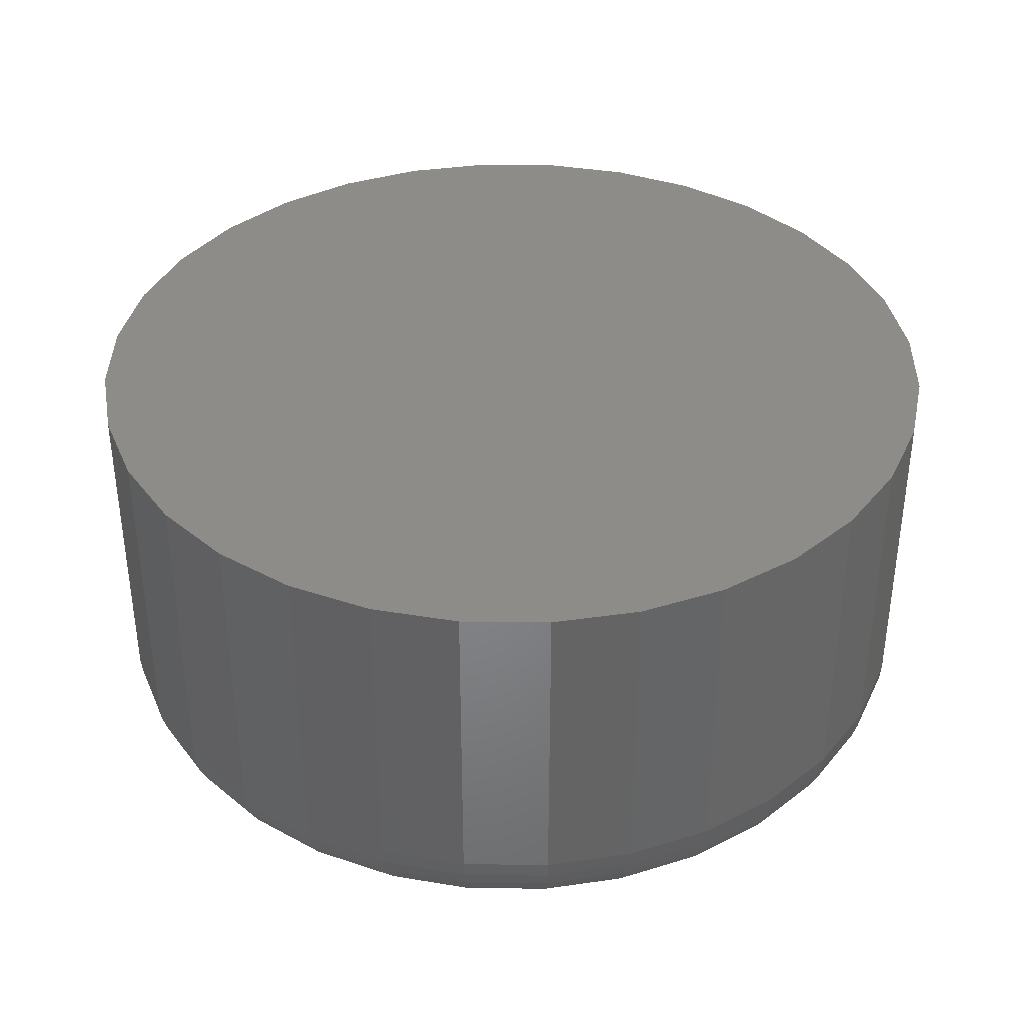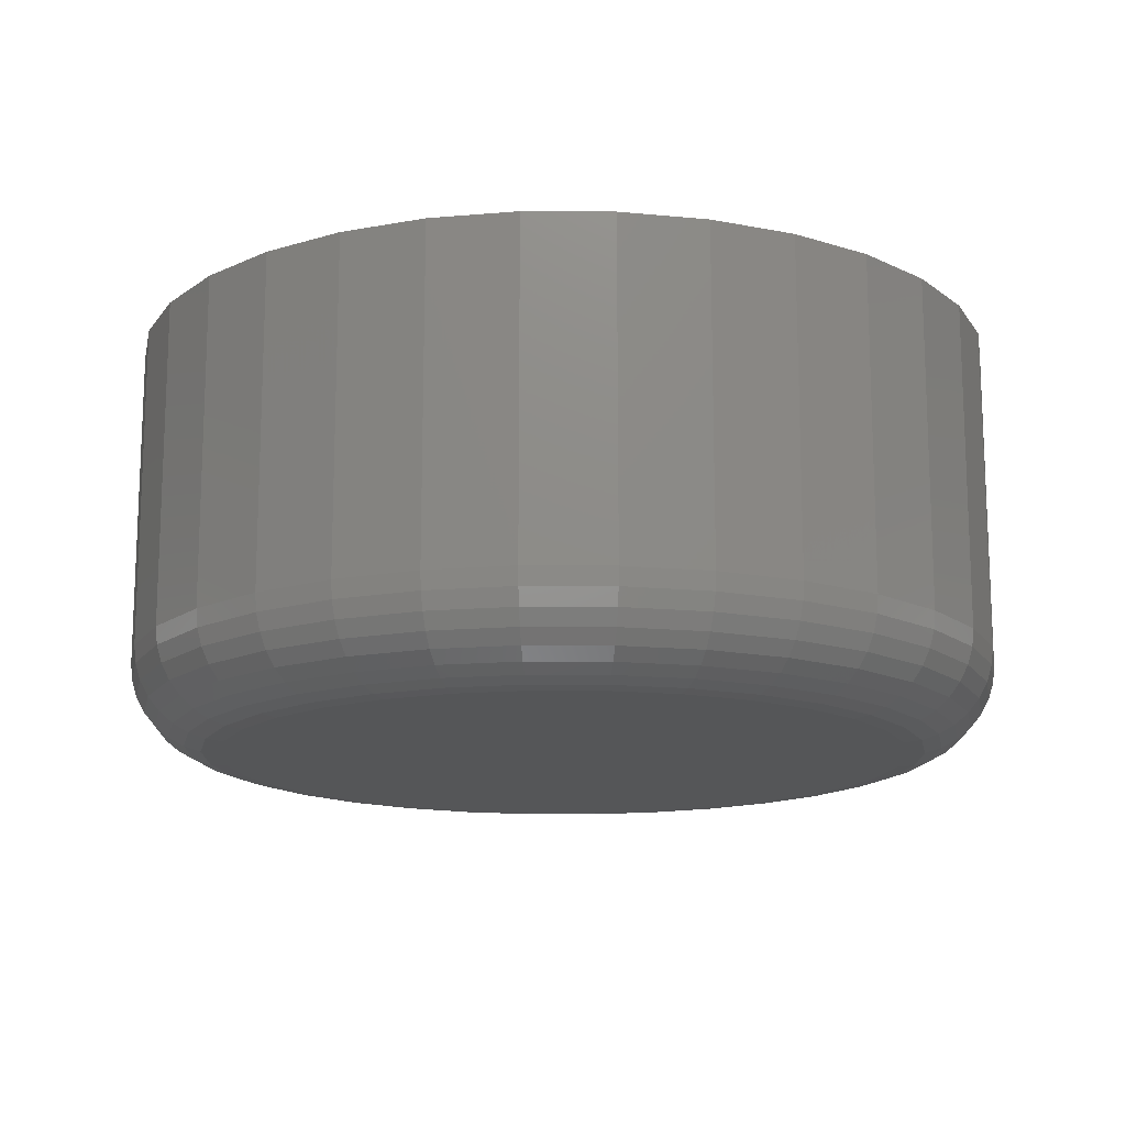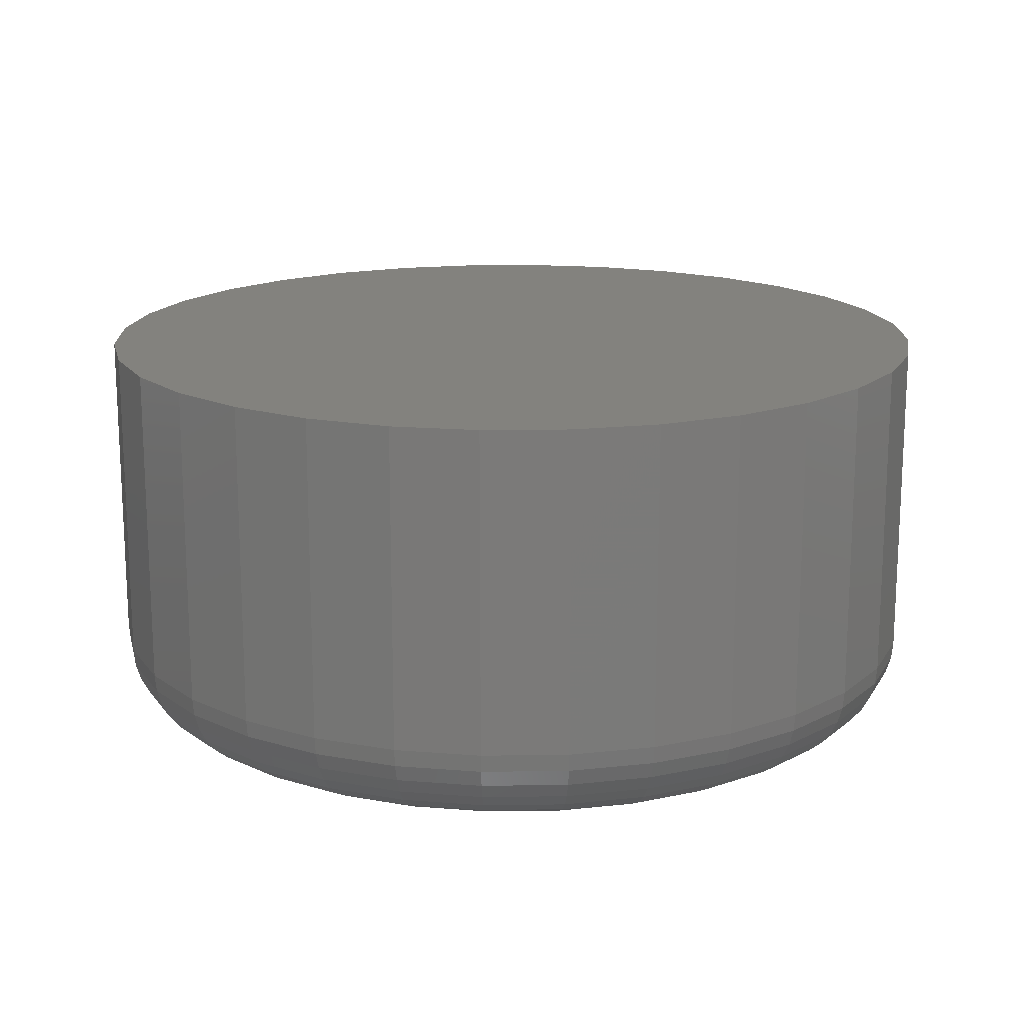
<metadata>
{"format":"stl","ext":"stl","renderer":"f3d","projection":"perspective","resolution":1024,"background":"white","views":[{"elev":37.7,"azim":175.2,"up":"+Z"},{"elev":-14.8,"azim":162.5,"up":"+Z"},{"elev":16.4,"azim":37.7,"up":"+Z"}]}
</metadata>
<code>
# stl→obj: 320 verts, 636 faces
v 0.007895 0.1562 -0.1797
v 0.03724 0.1533 -0.1797
v -0.02145 0.1533 -0.1797
v -0.04967 0.1447 -0.1797
v 0.06545 0.1447 -0.1797
v 0.03724 -0.1418 -0.1797
v -0.02145 -0.1418 -0.1797
v 0.06545 -0.1332 -0.1797
v 0.007895 -0.1447 -0.1797
v -0.04967 -0.1332 -0.1797
v -0.07567 -0.1193 -0.1797
v 0.09146 -0.1193 -0.1797
v -0.09846 -0.1006 -0.1797
v 0.1143 -0.1006 -0.1797
v -0.1172 -0.07781 -0.1797
v 0.133 -0.07781 -0.1797
v -0.1311 -0.0518 -0.1797
v 0.1469 -0.0518 -0.1797
v -0.1396 -0.02359 -0.1797
v 0.1554 -0.02359 -0.1797
v -0.1425 0.005757 -0.1797
v 0.1583 0.005757 -0.1797
v -0.1396 0.0351 -0.1797
v 0.1554 0.0351 -0.1797
v -0.1311 0.06332 -0.1797
v 0.1469 0.06332 -0.1797
v -0.1172 0.08932 -0.1797
v 0.133 0.08932 -0.1797
v -0.09846 0.1121 -0.1797
v 0.1143 0.1121 -0.1797
v -0.07567 0.1308 -0.1797
v 0.09146 0.1308 -0.1797
v 0.1974 0.005757 -0.1406
v 0.1974 0.005757 0
v 0.1937 -0.03121 -0.1406
v 0.1937 -0.03121 0
v 0.1829 -0.06675 -0.1406
v 0.1829 -0.06675 0
v 0.1654 -0.09951 -0.1406
v 0.1654 -0.09951 0
v 0.1419 -0.1282 -0.1406
v 0.1419 -0.1282 0
v 0.1132 -0.1518 -0.1406
v 0.1132 -0.1518 0
v 0.0804 -0.1693 -0.1406
v 0.0804 -0.1693 0
v 0.04486 -0.1801 -0.1406
v 0.04486 -0.1801 0
v 0.007895 -0.1837 -0.1406
v 0.007895 -0.1837 0
v -0.02907 -0.1801 -0.1406
v -0.02907 -0.1801 0
v -0.06461 -0.1693 -0.1406
v -0.06461 -0.1693 0
v -0.09737 -0.1518 -0.1406
v -0.09737 -0.1518 0
v -0.1261 -0.1282 -0.1406
v -0.1261 -0.1282 0
v -0.1496 -0.09951 -0.1406
v -0.1496 -0.09951 0
v -0.1672 -0.06675 -0.1406
v -0.1672 -0.06675 0
v -0.1779 -0.03121 -0.1406
v -0.1779 -0.03121 0
v -0.1816 0.005757 -0.1406
v -0.1816 0.005757 0
v -0.1779 0.04272 -0.1406
v -0.1779 0.04272 0
v -0.1672 0.07827 -0.1406
v -0.1672 0.07827 0
v -0.1496 0.111 -0.1406
v -0.1496 0.111 0
v -0.1261 0.1397 -0.1406
v -0.1261 0.1397 0
v -0.09737 0.1633 -0.1406
v -0.09737 0.1633 0
v -0.06461 0.1808 -0.1406
v -0.06461 0.1808 0
v -0.02907 0.1916 -0.1406
v -0.02907 0.1916 0
v 0.007895 0.1952 -0.1406
v 0.007895 0.1952 0
v 0.04486 0.1916 -0.1406
v 0.04486 0.1916 0
v 0.0804 0.1808 -0.1406
v 0.0804 0.1808 0
v 0.1132 0.1633 -0.1406
v 0.1132 0.1633 0
v 0.1419 0.1397 -0.1406
v 0.1419 0.1397 0
v 0.1654 0.111 -0.1406
v 0.1654 0.111 0
v 0.1829 0.07827 -0.1406
v 0.1829 0.07827 0
v 0.1937 0.04272 -0.1406
v 0.1937 0.04272 0
v -0.1808 0.005757 -0.1482
v -0.1772 0.04257 -0.1482
v -0.1786 0.005757 -0.1556
v -0.175 0.04214 -0.1556
v -0.175 0.005757 -0.1623
v -0.1715 0.04144 -0.1623
v -0.1701 0.005757 -0.1682
v -0.1667 0.04049 -0.1682
v -0.1642 0.005757 -0.1731
v -0.1609 0.03933 -0.1731
v -0.1575 0.005757 -0.1767
v -0.1543 0.03802 -0.1767
v -0.1501 0.005757 -0.1789
v -0.1471 0.03659 -0.1789
v 0.193 0.04257 -0.1482
v 0.1966 0.005757 -0.1482
v 0.1908 0.04214 -0.1556
v 0.1944 0.005757 -0.1556
v 0.1873 0.04144 -0.1623
v 0.1908 0.005757 -0.1623
v 0.1825 0.04049 -0.1682
v 0.1859 0.005757 -0.1682
v 0.1767 0.03933 -0.1731
v 0.18 0.005757 -0.1731
v 0.1701 0.03802 -0.1767
v 0.1733 0.005757 -0.1767
v 0.1629 0.03659 -0.1789
v 0.1659 0.005757 -0.1789
v 0.1823 0.07798 -0.1482
v 0.1802 0.07713 -0.1556
v 0.1769 0.07575 -0.1623
v 0.1724 0.07389 -0.1682
v 0.1669 0.07162 -0.1731
v 0.1607 0.06904 -0.1767
v 0.1539 0.06623 -0.1789
v 0.1648 0.1106 -0.1482
v 0.163 0.1094 -0.1556
v 0.16 0.1074 -0.1623
v 0.1559 0.1047 -0.1682
v 0.151 0.1014 -0.1731
v 0.1454 0.09763 -0.1767
v 0.1393 0.09355 -0.1789
v 0.1413 0.1392 -0.1482
v 0.1398 0.1376 -0.1556
v 0.1372 0.1351 -0.1623
v 0.1338 0.1316 -0.1682
v 0.1296 0.1275 -0.1731
v 0.1248 0.1227 -0.1767
v 0.1196 0.1175 -0.1789
v 0.1127 0.1627 -0.1482
v 0.1115 0.1608 -0.1556
v 0.1095 0.1578 -0.1623
v 0.1068 0.1538 -0.1682
v 0.1035 0.1489 -0.1731
v 0.09976 0.1432 -0.1767
v 0.09569 0.1372 -0.1789
v 0.08012 0.1801 -0.1482
v 0.07927 0.1781 -0.1556
v 0.07788 0.1747 -0.1623
v 0.07602 0.1702 -0.1682
v 0.07376 0.1648 -0.1731
v 0.07118 0.1585 -0.1767
v 0.06837 0.1518 -0.1789
v 0.04471 0.1909 -0.1482
v 0.04428 0.1887 -0.1556
v 0.04357 0.1851 -0.1623
v 0.04263 0.1804 -0.1682
v 0.04147 0.1746 -0.1731
v 0.04015 0.1679 -0.1767
v 0.03873 0.1608 -0.1789
v 0.007895 0.1945 -0.1482
v 0.007895 0.1923 -0.1556
v 0.007895 0.1886 -0.1623
v 0.007895 0.1838 -0.1682
v 0.007895 0.1779 -0.1731
v 0.007895 0.1711 -0.1767
v 0.007895 0.1638 -0.1789
v -0.02892 0.1909 -0.1482
v -0.02849 0.1887 -0.1556
v -0.02779 0.1851 -0.1623
v -0.02684 0.1804 -0.1682
v -0.02568 0.1746 -0.1731
v -0.02437 0.1679 -0.1767
v -0.02294 0.1608 -0.1789
v -0.06433 0.1801 -0.1482
v -0.06348 0.1781 -0.1556
v -0.06209 0.1747 -0.1623
v -0.06024 0.1702 -0.1682
v -0.05797 0.1648 -0.1731
v -0.05539 0.1585 -0.1767
v -0.05258 0.1518 -0.1789
v -0.09695 0.1627 -0.1482
v -0.09572 0.1608 -0.1556
v -0.09371 0.1578 -0.1623
v -0.09101 0.1538 -0.1682
v -0.08773 0.1489 -0.1731
v -0.08397 0.1432 -0.1767
v -0.0799 0.1372 -0.1789
v -0.1256 0.1392 -0.1482
v -0.124 0.1376 -0.1556
v -0.1214 0.1351 -0.1623
v -0.118 0.1316 -0.1682
v -0.1138 0.1275 -0.1731
v -0.109 0.1227 -0.1767
v -0.1039 0.1175 -0.1789
v -0.149 0.1106 -0.1482
v -0.1472 0.1094 -0.1556
v -0.1442 0.1074 -0.1623
v -0.1401 0.1047 -0.1682
v -0.1352 0.1014 -0.1731
v -0.1296 0.09763 -0.1767
v -0.1235 0.09355 -0.1789
v -0.1665 0.07798 -0.1482
v -0.1644 0.07713 -0.1556
v -0.1611 0.07575 -0.1623
v -0.1566 0.07389 -0.1682
v -0.1511 0.07162 -0.1731
v -0.1449 0.06904 -0.1767
v -0.1381 0.06623 -0.1789
v 0.193 -0.03106 -0.1482
v 0.1908 -0.03063 -0.1556
v 0.1873 -0.02992 -0.1623
v 0.1825 -0.02898 -0.1682
v 0.1767 -0.02782 -0.1731
v 0.1701 -0.0265 -0.1767
v 0.1629 -0.02507 -0.1789
v -0.1772 -0.03106 -0.1482
v -0.175 -0.03063 -0.1556
v -0.1715 -0.02992 -0.1623
v -0.1667 -0.02898 -0.1682
v -0.1609 -0.02782 -0.1731
v -0.1543 -0.0265 -0.1767
v -0.1471 -0.02507 -0.1789
v -0.1665 -0.06646 -0.1482
v -0.1644 -0.06561 -0.1556
v -0.1611 -0.06423 -0.1623
v -0.1566 -0.06237 -0.1682
v -0.1511 -0.06011 -0.1731
v -0.1449 -0.05752 -0.1767
v -0.1381 -0.05472 -0.1789
v -0.149 -0.09909 -0.1482
v -0.1472 -0.09786 -0.1556
v -0.1442 -0.09585 -0.1623
v -0.1401 -0.09315 -0.1682
v -0.1352 -0.08986 -0.1731
v -0.1296 -0.08611 -0.1767
v -0.1235 -0.08204 -0.1789
v -0.1256 -0.1277 -0.1482
v -0.124 -0.1261 -0.1556
v -0.1214 -0.1236 -0.1623
v -0.118 -0.1201 -0.1682
v -0.1138 -0.1159 -0.1731
v -0.109 -0.1112 -0.1767
v -0.1039 -0.106 -0.1789
v -0.09695 -0.1512 -0.1482
v -0.09572 -0.1493 -0.1556
v -0.09371 -0.1463 -0.1623
v -0.09101 -0.1423 -0.1682
v -0.08773 -0.1374 -0.1731
v -0.08397 -0.1317 -0.1767
v -0.0799 -0.1256 -0.1789
v -0.06433 -0.1686 -0.1482
v -0.06348 -0.1665 -0.1556
v -0.06209 -0.1632 -0.1623
v -0.06024 -0.1587 -0.1682
v -0.05797 -0.1533 -0.1731
v -0.05539 -0.147 -0.1767
v -0.05258 -0.1402 -0.1789
v -0.02892 -0.1793 -0.1482
v -0.02849 -0.1772 -0.1556
v -0.02779 -0.1736 -0.1623
v -0.02684 -0.1689 -0.1682
v -0.02568 -0.163 -0.1731
v -0.02437 -0.1564 -0.1767
v -0.02294 -0.1492 -0.1789
v 0.007895 -0.183 -0.1482
v 0.007895 -0.1807 -0.1556
v 0.007895 -0.1771 -0.1623
v 0.007895 -0.1723 -0.1682
v 0.007895 -0.1664 -0.1731
v 0.007895 -0.1596 -0.1767
v 0.007895 -0.1523 -0.1789
v 0.04471 -0.1793 -0.1482
v 0.04428 -0.1772 -0.1556
v 0.04357 -0.1736 -0.1623
v 0.04263 -0.1689 -0.1682
v 0.04147 -0.163 -0.1731
v 0.04015 -0.1564 -0.1767
v 0.03873 -0.1492 -0.1789
v 0.08012 -0.1686 -0.1482
v 0.07927 -0.1665 -0.1556
v 0.07788 -0.1632 -0.1623
v 0.07602 -0.1587 -0.1682
v 0.07376 -0.1533 -0.1731
v 0.07118 -0.147 -0.1767
v 0.06837 -0.1402 -0.1789
v 0.1127 -0.1512 -0.1482
v 0.1115 -0.1493 -0.1556
v 0.1095 -0.1463 -0.1623
v 0.1068 -0.1423 -0.1682
v 0.1035 -0.1374 -0.1731
v 0.09976 -0.1317 -0.1767
v 0.09569 -0.1256 -0.1789
v 0.1413 -0.1277 -0.1482
v 0.1398 -0.1261 -0.1556
v 0.1372 -0.1236 -0.1623
v 0.1338 -0.1201 -0.1682
v 0.1296 -0.1159 -0.1731
v 0.1248 -0.1112 -0.1767
v 0.1196 -0.106 -0.1789
v 0.1648 -0.09909 -0.1482
v 0.163 -0.09786 -0.1556
v 0.16 -0.09585 -0.1623
v 0.1559 -0.09315 -0.1682
v 0.151 -0.08986 -0.1731
v 0.1454 -0.08611 -0.1767
v 0.1393 -0.08204 -0.1789
v 0.1823 -0.06646 -0.1482
v 0.1802 -0.06561 -0.1556
v 0.1769 -0.06423 -0.1623
v 0.1724 -0.06237 -0.1682
v 0.1669 -0.06011 -0.1731
v 0.1607 -0.05752 -0.1767
v 0.1539 -0.05472 -0.1789
f 1 2 3
f 4 3 2
f 5 4 2
f 6 7 8
f 9 7 6
f 7 10 8
f 8 10 11
f 8 11 12
f 12 11 13
f 12 13 14
f 14 13 15
f 14 15 16
f 16 15 17
f 16 17 18
f 18 17 19
f 18 19 20
f 20 19 21
f 20 21 22
f 22 21 23
f 22 23 24
f 24 23 25
f 24 25 26
f 26 25 27
f 26 27 28
f 28 27 29
f 28 29 30
f 30 29 31
f 30 31 32
f 32 31 4
f 32 4 5
f 33 34 35
f 35 34 36
f 35 36 37
f 37 36 38
f 37 38 39
f 39 38 40
f 39 40 41
f 41 40 42
f 41 42 43
f 43 42 44
f 43 44 45
f 45 44 46
f 45 46 47
f 47 46 48
f 47 48 49
f 49 48 50
f 49 50 51
f 51 50 52
f 51 52 53
f 53 52 54
f 53 54 55
f 55 54 56
f 55 56 57
f 57 56 58
f 57 58 59
f 59 58 60
f 59 60 61
f 61 60 62
f 61 62 63
f 63 62 64
f 63 64 65
f 65 64 66
f 65 66 67
f 67 66 68
f 67 68 69
f 69 68 70
f 69 70 71
f 71 70 72
f 71 72 73
f 73 72 74
f 73 74 75
f 75 74 76
f 75 76 77
f 77 76 78
f 77 78 79
f 79 78 80
f 79 80 81
f 81 80 82
f 81 82 83
f 83 82 84
f 83 84 85
f 85 84 86
f 85 86 87
f 87 86 88
f 87 88 89
f 89 88 90
f 89 90 91
f 91 90 92
f 91 92 93
f 93 92 94
f 93 94 95
f 95 94 96
f 95 96 33
f 33 96 34
f 65 67 97
f 97 67 98
f 97 98 99
f 99 98 100
f 99 100 101
f 101 100 102
f 101 102 103
f 103 102 104
f 103 104 105
f 105 104 106
f 105 106 107
f 107 106 108
f 107 108 109
f 109 108 110
f 109 110 21
f 21 110 23
f 95 33 111
f 111 33 112
f 111 112 113
f 113 112 114
f 113 114 115
f 115 114 116
f 115 116 117
f 117 116 118
f 117 118 119
f 119 118 120
f 119 120 121
f 121 120 122
f 121 122 123
f 123 122 124
f 123 124 24
f 24 124 22
f 93 95 125
f 125 95 111
f 125 111 126
f 126 111 113
f 126 113 127
f 127 113 115
f 127 115 128
f 128 115 117
f 128 117 129
f 129 117 119
f 129 119 130
f 130 119 121
f 130 121 131
f 131 121 123
f 131 123 26
f 26 123 24
f 91 93 132
f 132 93 125
f 132 125 133
f 133 125 126
f 133 126 134
f 134 126 127
f 134 127 135
f 135 127 128
f 135 128 136
f 136 128 129
f 136 129 137
f 137 129 130
f 137 130 138
f 138 130 131
f 138 131 28
f 28 131 26
f 89 91 139
f 139 91 132
f 139 132 140
f 140 132 133
f 140 133 141
f 141 133 134
f 141 134 142
f 142 134 135
f 142 135 143
f 143 135 136
f 143 136 144
f 144 136 137
f 144 137 145
f 145 137 138
f 145 138 30
f 30 138 28
f 87 89 146
f 146 89 139
f 146 139 147
f 147 139 140
f 147 140 148
f 148 140 141
f 148 141 149
f 149 141 142
f 149 142 150
f 150 142 143
f 150 143 151
f 151 143 144
f 151 144 152
f 152 144 145
f 152 145 32
f 32 145 30
f 85 87 153
f 153 87 146
f 153 146 154
f 154 146 147
f 154 147 155
f 155 147 148
f 155 148 156
f 156 148 149
f 156 149 157
f 157 149 150
f 157 150 158
f 158 150 151
f 158 151 159
f 159 151 152
f 159 152 5
f 5 152 32
f 83 85 160
f 160 85 153
f 160 153 161
f 161 153 154
f 161 154 162
f 162 154 155
f 162 155 163
f 163 155 156
f 163 156 164
f 164 156 157
f 164 157 165
f 165 157 158
f 165 158 166
f 166 158 159
f 166 159 2
f 2 159 5
f 81 83 167
f 167 83 160
f 167 160 168
f 168 160 161
f 168 161 169
f 169 161 162
f 169 162 170
f 170 162 163
f 170 163 171
f 171 163 164
f 171 164 172
f 172 164 165
f 172 165 173
f 173 165 166
f 173 166 1
f 1 166 2
f 79 81 174
f 174 81 167
f 174 167 175
f 175 167 168
f 175 168 176
f 176 168 169
f 176 169 177
f 177 169 170
f 177 170 178
f 178 170 171
f 178 171 179
f 179 171 172
f 179 172 180
f 180 172 173
f 180 173 3
f 3 173 1
f 77 79 181
f 181 79 174
f 181 174 182
f 182 174 175
f 182 175 183
f 183 175 176
f 183 176 184
f 184 176 177
f 184 177 185
f 185 177 178
f 185 178 186
f 186 178 179
f 186 179 187
f 187 179 180
f 187 180 4
f 4 180 3
f 75 77 188
f 188 77 181
f 188 181 189
f 189 181 182
f 189 182 190
f 190 182 183
f 190 183 191
f 191 183 184
f 191 184 192
f 192 184 185
f 192 185 193
f 193 185 186
f 193 186 194
f 194 186 187
f 194 187 31
f 31 187 4
f 73 75 195
f 195 75 188
f 195 188 196
f 196 188 189
f 196 189 197
f 197 189 190
f 197 190 198
f 198 190 191
f 198 191 199
f 199 191 192
f 199 192 200
f 200 192 193
f 200 193 201
f 201 193 194
f 201 194 29
f 29 194 31
f 71 73 202
f 202 73 195
f 202 195 203
f 203 195 196
f 203 196 204
f 204 196 197
f 204 197 205
f 205 197 198
f 205 198 206
f 206 198 199
f 206 199 207
f 207 199 200
f 207 200 208
f 208 200 201
f 208 201 27
f 27 201 29
f 69 71 209
f 209 71 202
f 209 202 210
f 210 202 203
f 210 203 211
f 211 203 204
f 211 204 212
f 212 204 205
f 212 205 213
f 213 205 206
f 213 206 214
f 214 206 207
f 214 207 215
f 215 207 208
f 215 208 25
f 25 208 27
f 67 69 98
f 98 69 209
f 98 209 100
f 100 209 210
f 100 210 102
f 102 210 211
f 102 211 104
f 104 211 212
f 104 212 106
f 106 212 213
f 106 213 108
f 108 213 214
f 108 214 110
f 110 214 215
f 110 215 23
f 23 215 25
f 33 35 112
f 112 35 216
f 112 216 114
f 114 216 217
f 114 217 116
f 116 217 218
f 116 218 118
f 118 218 219
f 118 219 120
f 120 219 220
f 120 220 122
f 122 220 221
f 122 221 124
f 124 221 222
f 124 222 22
f 22 222 20
f 63 65 223
f 223 65 97
f 223 97 224
f 224 97 99
f 224 99 225
f 225 99 101
f 225 101 226
f 226 101 103
f 226 103 227
f 227 103 105
f 227 105 228
f 228 105 107
f 228 107 229
f 229 107 109
f 229 109 19
f 19 109 21
f 61 63 230
f 230 63 223
f 230 223 231
f 231 223 224
f 231 224 232
f 232 224 225
f 232 225 233
f 233 225 226
f 233 226 234
f 234 226 227
f 234 227 235
f 235 227 228
f 235 228 236
f 236 228 229
f 236 229 17
f 17 229 19
f 59 61 237
f 237 61 230
f 237 230 238
f 238 230 231
f 238 231 239
f 239 231 232
f 239 232 240
f 240 232 233
f 240 233 241
f 241 233 234
f 241 234 242
f 242 234 235
f 242 235 243
f 243 235 236
f 243 236 15
f 15 236 17
f 57 59 244
f 244 59 237
f 244 237 245
f 245 237 238
f 245 238 246
f 246 238 239
f 246 239 247
f 247 239 240
f 247 240 248
f 248 240 241
f 248 241 249
f 249 241 242
f 249 242 250
f 250 242 243
f 250 243 13
f 13 243 15
f 55 57 251
f 251 57 244
f 251 244 252
f 252 244 245
f 252 245 253
f 253 245 246
f 253 246 254
f 254 246 247
f 254 247 255
f 255 247 248
f 255 248 256
f 256 248 249
f 256 249 257
f 257 249 250
f 257 250 11
f 11 250 13
f 53 55 258
f 258 55 251
f 258 251 259
f 259 251 252
f 259 252 260
f 260 252 253
f 260 253 261
f 261 253 254
f 261 254 262
f 262 254 255
f 262 255 263
f 263 255 256
f 263 256 264
f 264 256 257
f 264 257 10
f 10 257 11
f 51 53 265
f 265 53 258
f 265 258 266
f 266 258 259
f 266 259 267
f 267 259 260
f 267 260 268
f 268 260 261
f 268 261 269
f 269 261 262
f 269 262 270
f 270 262 263
f 270 263 271
f 271 263 264
f 271 264 7
f 7 264 10
f 49 51 272
f 272 51 265
f 272 265 273
f 273 265 266
f 273 266 274
f 274 266 267
f 274 267 275
f 275 267 268
f 275 268 276
f 276 268 269
f 276 269 277
f 277 269 270
f 277 270 278
f 278 270 271
f 278 271 9
f 9 271 7
f 47 49 279
f 279 49 272
f 279 272 280
f 280 272 273
f 280 273 281
f 281 273 274
f 281 274 282
f 282 274 275
f 282 275 283
f 283 275 276
f 283 276 284
f 284 276 277
f 284 277 285
f 285 277 278
f 285 278 6
f 6 278 9
f 45 47 286
f 286 47 279
f 286 279 287
f 287 279 280
f 287 280 288
f 288 280 281
f 288 281 289
f 289 281 282
f 289 282 290
f 290 282 283
f 290 283 291
f 291 283 284
f 291 284 292
f 292 284 285
f 292 285 8
f 8 285 6
f 43 45 293
f 293 45 286
f 293 286 294
f 294 286 287
f 294 287 295
f 295 287 288
f 295 288 296
f 296 288 289
f 296 289 297
f 297 289 290
f 297 290 298
f 298 290 291
f 298 291 299
f 299 291 292
f 299 292 12
f 12 292 8
f 41 43 300
f 300 43 293
f 300 293 301
f 301 293 294
f 301 294 302
f 302 294 295
f 302 295 303
f 303 295 296
f 303 296 304
f 304 296 297
f 304 297 305
f 305 297 298
f 305 298 306
f 306 298 299
f 306 299 14
f 14 299 12
f 39 41 307
f 307 41 300
f 307 300 308
f 308 300 301
f 308 301 309
f 309 301 302
f 309 302 310
f 310 302 303
f 310 303 311
f 311 303 304
f 311 304 312
f 312 304 305
f 312 305 313
f 313 305 306
f 313 306 16
f 16 306 14
f 37 39 314
f 314 39 307
f 314 307 315
f 315 307 308
f 315 308 316
f 316 308 309
f 316 309 317
f 317 309 310
f 317 310 318
f 318 310 311
f 318 311 319
f 319 311 312
f 319 312 320
f 320 312 313
f 320 313 18
f 18 313 16
f 35 37 216
f 216 37 314
f 216 314 217
f 217 314 315
f 217 315 218
f 218 315 316
f 218 316 219
f 219 316 317
f 219 317 220
f 220 317 318
f 220 318 221
f 221 318 319
f 221 319 222
f 222 319 320
f 222 320 20
f 20 320 18
f 80 84 82
f 84 80 78
f 84 78 86
f 46 52 48
f 48 52 50
f 86 78 88
f 88 78 76
f 88 76 90
f 90 76 74
f 90 74 92
f 92 74 72
f 92 72 94
f 94 72 70
f 94 70 96
f 96 70 68
f 96 68 34
f 34 68 66
f 34 66 36
f 36 66 64
f 36 64 38
f 38 64 62
f 38 62 40
f 40 62 60
f 40 60 42
f 42 60 58
f 42 58 44
f 44 58 56
f 44 56 46
f 46 56 54
f 46 54 52

</code>
